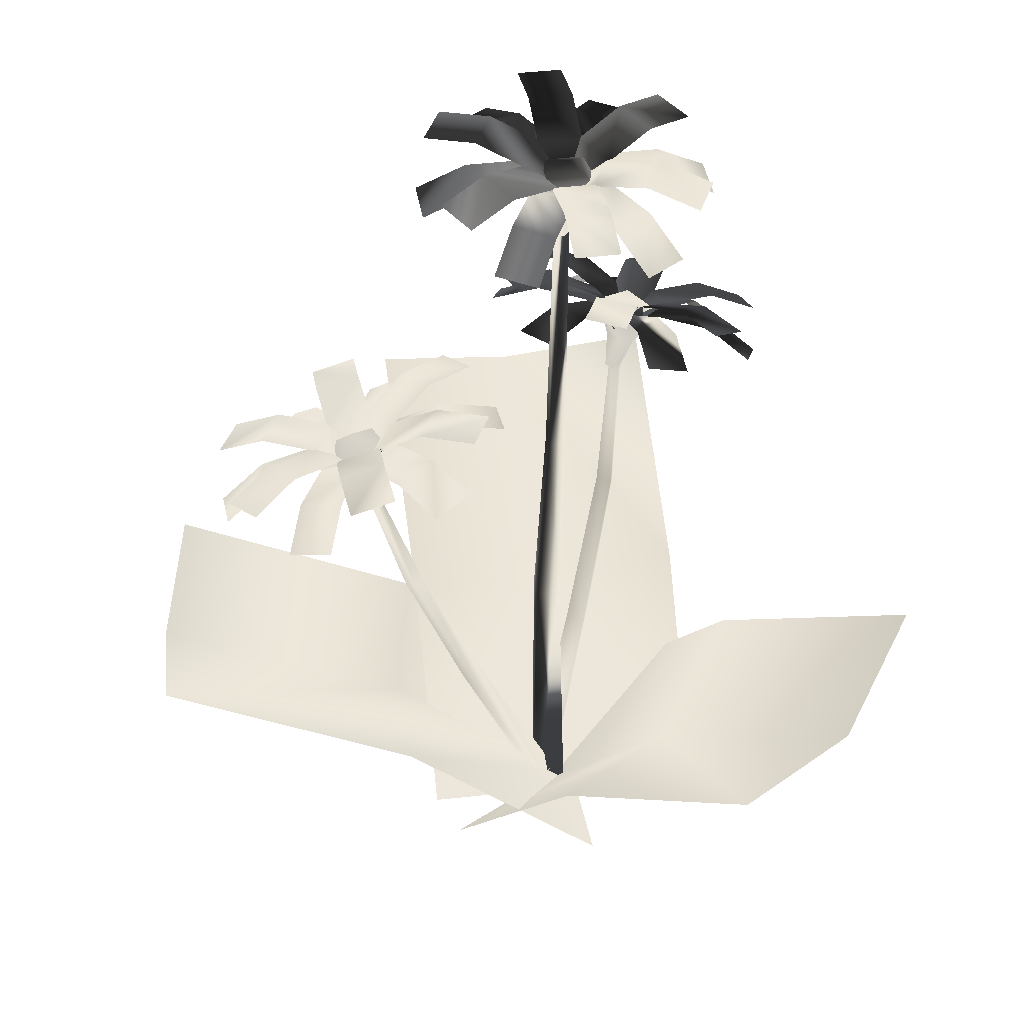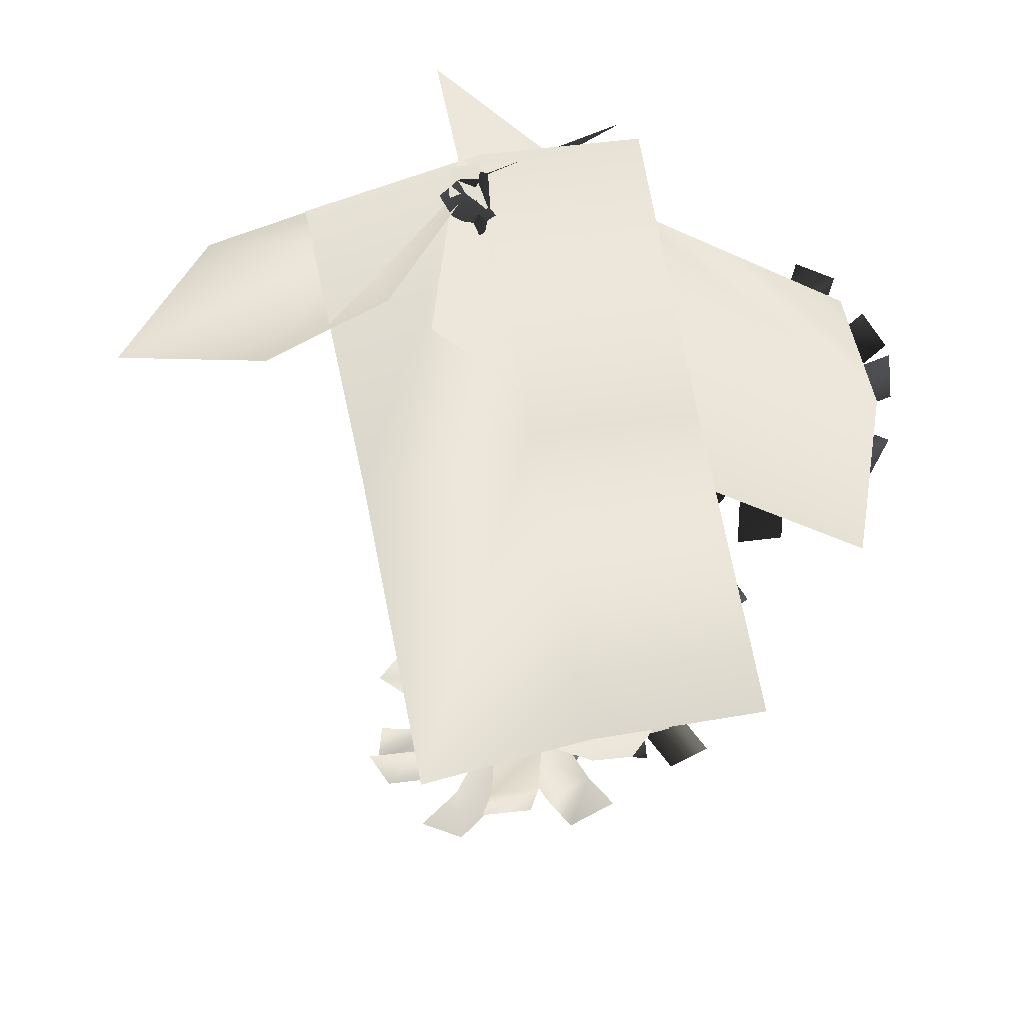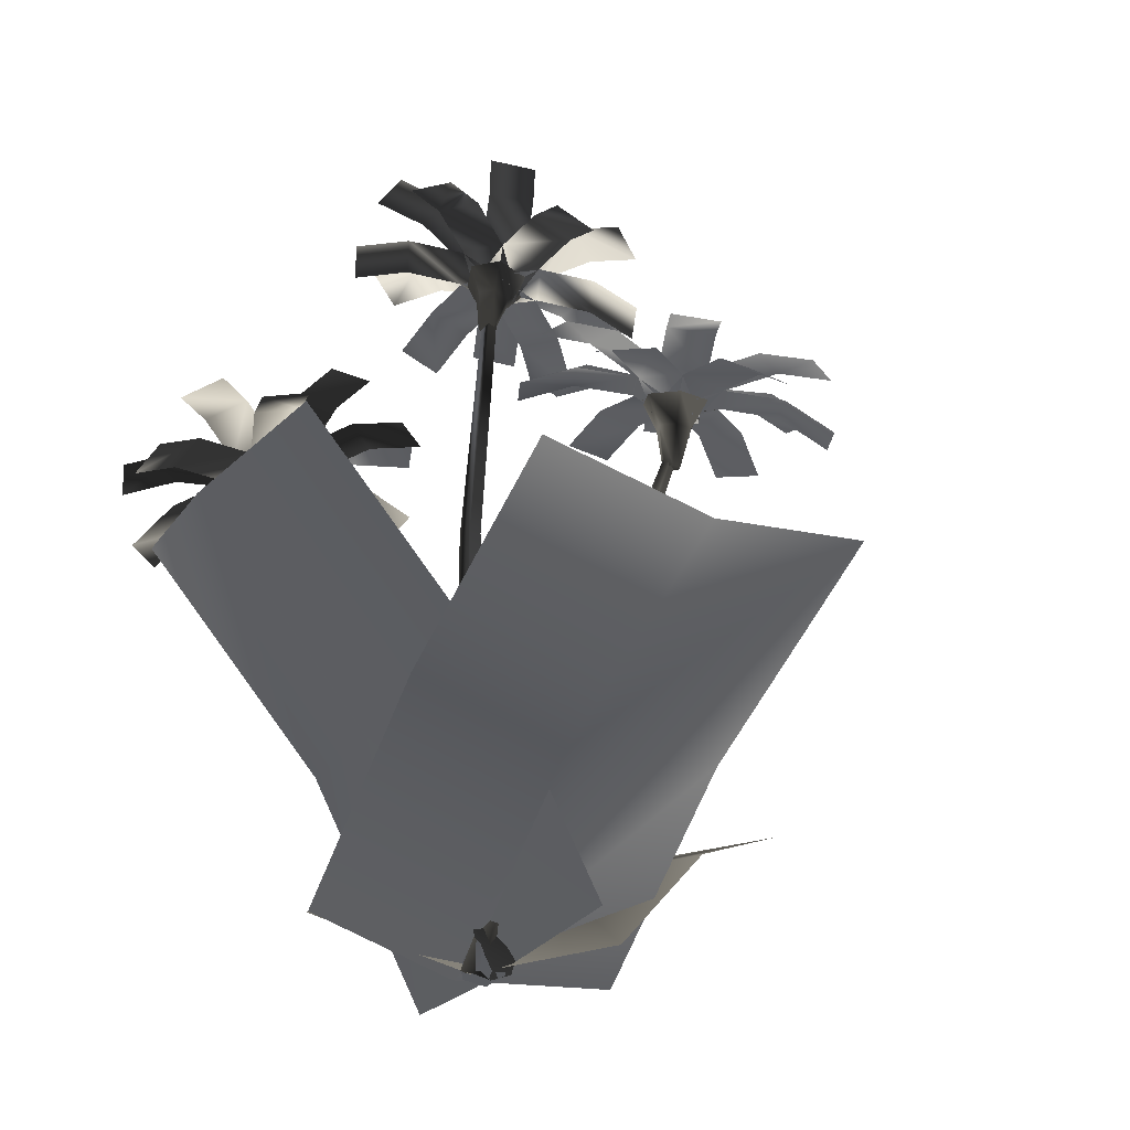
<metadata>
{"format":"obj","ext":"obj","renderer":"f3d","projection":"perspective","resolution":1024,"background":"white","views":[{"elev":32.6,"azim":-101.3,"up":"+Y"},{"elev":-35.0,"azim":12.5,"up":"+Z"},{"elev":-31.5,"azim":145.7,"up":"+Y"}]}
</metadata>
<code>
g pinkf03
v -1.369 -18.48 0.5265
v -1.369 -18.48 -0.5441
v -0.5059 -18.45 -0.5448
v -0.5132 -18.45 0.5448
v -1.055 6.334 0.5199
v -0.7613 6.445 0.501
v -0.7636 6.446 0.04325
v -1.066 6.338 0.04314
v 0.02511 -9.302 0.4231
v -0.6202 -9.373 0.4255
v -0.08989 -2.705 0.5846
v -0.5039 -2.791 0.5849
v 0.02914 -9.303 -0.4368
v -0.09087 -2.705 -0.0393
v -0.6306 -9.372 -0.4326
v -0.5137 -2.792 -0.02882
v -2.171 8.203 1.188
v -0.6076 8.622 1.188
v -2.171 8.203 -0.4312
v -0.6076 8.622 -0.4312
v -1.535 8.956 0.3783
v -0.5649 7.755 -0.2127
v -1.869 7.406 0.5671
v 1.549 9.739 4.213
v 0.2443 9.39 4.993
v -0.7457 9.496 3.384
v 0.5582 9.845 2.603
v -0.2169 9.118 0.9804
v -1.522 8.768 1.759
v -0.9526 7.708 -0.4473
v -1.706 7.506 0.9032
v 3.473 8.894 2.198
v 2.72 8.692 3.549
v 1.083 9.11 2.698
v 1.835 9.312 1.347
v 0.2118 8.877 0.3767
v -0.542 8.675 1.727
v -1.301 7.558 -0.4364
v -1.301 7.558 1.123
v 3.281 10.2 -0.4364
v 3.281 10.2 1.123
v 1.394 10.07 1.123
v 1.393 10.07 -0.4364
v -0.2871 9.099 -0.4364
v -0.2878 9.099 1.123
v -1.698 7.508 -0.2188
v -0.9445 7.71 1.132
v 2.728 8.694 -2.864
v 3.481 8.896 -1.514
v 1.844 9.314 -0.6631
v 1.09 9.112 -2.013
v -0.5333 8.677 -1.043
v 0.2192 8.879 0.3081
v -1.855 7.41 0.1112
v -0.551 7.759 0.891
v 0.2583 9.394 -4.315
v 1.563 9.743 -3.535
v 0.5727 9.85 -1.926
v -0.7323 9.5 -2.705
v -1.507 8.772 -1.082
v -0.2033 9.121 -0.3014
v -1.879 7.46 0.5634
v -0.3728 7.863 0.5634
v -1.879 7.46 -4.727
v -0.3728 7.863 -4.727
v -0.587 8.663 -3.026
v -2.093 8.259 -3.025
v -2.093 8.259 -1.085
v -0.587 8.663 -1.084
v -1.675 7.458 0.8826
v -0.3703 7.807 0.1029
v -4.497 8.119 -3.543
v -3.193 8.469 -4.323
v -2.389 9.056 -2.714
v -3.693 8.706 -1.933
v -2.657 8.464 -0.3105
v -1.353 8.813 -1.089
v -1.315 7.611 1.117
v -0.5623 7.813 -0.2333
v -5.741 6.425 -1.528
v -4.988 6.627 -2.879
v -3.779 7.808 -2.028
v -4.531 7.606 -0.6768
v -2.908 8.041 0.2932
v -2.154 8.243 -1.057
v -0.9392 7.655 1.106
v -0.9392 7.655 -0.4531
v -6.23 7.655 1.106
v -6.23 7.655 -0.4531
v -4.529 8.483 -0.4531
v -4.527 8.483 1.106
v -2.587 8.483 1.106
v -2.586 8.483 -0.4531
v -0.5704 7.811 0.8888
v -1.324 7.609 -0.4617
v -4.996 6.625 3.534
v -5.749 6.423 2.184
v -4.54 7.604 1.333
v -3.786 7.806 2.683
v -2.163 8.241 1.713
v -2.916 8.039 0.3619
v -0.3843 7.804 0.5587
v -1.689 7.454 -0.221
v -3.207 8.465 4.984
v -4.511 8.116 4.205
v -3.707 8.703 2.596
v -2.402 9.052 3.375
v -1.367 8.81 1.752
v -2.671 8.46 0.9714
v -0.3889 7.859 0.1065
v -1.895 7.456 0.1065
v -0.3889 7.859 5.397
v -1.895 7.456 5.397
v -2.109 8.255 3.696
v -0.6032 8.659 3.695
v -0.6032 8.659 1.755
v -2.109 8.255 1.754
v -0.6366 5.977 0.5424
v -0.9333 5.926 0.5628
v -1.099 5.899 0.3124
v -0.9685 5.923 0.04153
v -0.6719 5.973 0.02113
v -0.5059 6.001 0.2716
v -0.08333 8.314 0.2272
v -0.5643 8.227 1.224
v -0.6916 7.273 0.7932
v -0.4332 7.32 0.2576
v -1.656 8.039 1.299
v -1.278 7.173 0.8335
v -2.266 7.939 0.3774
v -1.606 7.119 0.3383
v -1.786 8.026 -0.6193
v -1.348 7.166 -0.1972
v -0.694 8.213 -0.6944
v -0.7613 7.266 -0.2375
v -2.061 -17.56 5.519
v 8.703 -3.758 5.519
v -2.061 -17.56 -4.685
v 8.703 -3.758 -4.685
v -1.11 -18.51 0.8048
v 9.653 -4.709 0.3621
v 2.119 -10.34 -4.685
v 3.105 -11.26 0.5769
v 2.186 -10.27 5.519
v -4.098 -0.1687 -6.629
v -2.479 -0.1687 -6.629
v -4.098 -0.5877 -8.193
v -2.479 -0.5877 -8.193
v -3.289 0.1653 -7.557
v -2.662 -1.35 -7.763
v -4.013 -1.149 -7.01
v -0.1071 1.118 -3.842
v -1.458 1.319 -3.089
v -2.386 1.25 -4.736
v -1.036 1.048 -5.49
v -1.973 0.1426 -6.928
v -3.324 0.344 -6.175
v -3.049 -1.358 -8.003
v -3.829 -1.009 -6.699
v 1.533 -0.6737 -5.448
v 0.7532 -0.3242 -4.144
v -0.7201 0.2552 -5.18
v 0.05842 -0.09455 -6.485
v -1.622 -0.3456 -7.422
v -2.402 0.003815 -6.118
v -3.424 -1.408 -7.979
v -3.424 -1.005 -6.472
v 1.687 -0.0857 -8.333
v 1.687 0.3179 -6.827
v -0.1709 0.6648 -6.92
v -0.1722 0.2609 -8.426
v -2.046 -0.2241 -8.296
v -2.047 0.1793 -6.79
v -3.82 -1.299 -7.783
v -3.041 -0.9497 -6.478
v 0.7615 -1.984 -10.34
v 1.541 -1.634 -9.034
v 0.06794 -0.6147 -8.426
v -0.713 -0.9641 -9.73
v -2.393 -0.713 -8.793
v -1.614 -0.3634 -7.488
v -3.998 -1.267 -7.45
v -2.648 -1.065 -6.697
v -1.443 -1.089 -12.08
v -0.09263 -0.8876 -11.33
v -1.021 -0.1244 -9.865
v -2.373 -0.3262 -10.62
v -3.31 -0.3912 -8.92
v -1.959 -0.1894 -8.166
v -4.008 -1.097 -7.027
v -2.449 -1.097 -7.027
v -4.008 -2.466 -12.14
v -2.449 -2.466 -12.14
v -2.449 -1.226 -10.71
v -4.008 -1.226 -10.71
v -4.008 -0.7238 -8.833
v -2.449 -0.7236 -8.832
v -3.811 -1.067 -6.705
v -2.461 -1.269 -7.458
v -6.367 -0.8898 -11.33
v -5.016 -1.092 -12.09
v -4.087 -0.3283 -10.63
v -5.437 -0.1266 -9.872
v -4.5 -0.1915 -8.174
v -3.149 -0.3934 -8.927
v -3.425 -0.9534 -6.492
v -2.645 -1.303 -7.797
v -8.007 -1.638 -9.047
v -7.227 -1.988 -10.35
v -5.754 -0.968 -9.745
v -6.532 -0.6183 -8.439
v -4.852 -0.3672 -7.502
v -4.071 -0.7167 -8.806
v -3.05 -1.009 -6.489
v -3.05 -1.413 -7.995
v -8.16 0.3136 -6.843
v -8.16 -0.09002 -8.349
v -6.303 0.2569 -8.442
v -6.301 0.6602 -6.936
v -4.427 0.1752 -6.806
v -4.427 -0.2287 -8.312
v -2.653 -1.013 -6.713
v -3.433 -1.362 -8.017
v -7.235 -0.3279 -4.158
v -8.015 -0.6774 -5.462
v -6.542 -0.09811 -6.498
v -5.761 0.2512 -5.194
v -4.081 0.000179 -6.131
v -4.86 -0.3495 -7.436
v -2.475 -1.151 -7.018
v -3.826 -1.353 -7.771
v -5.031 1.317 -3.097
v -6.381 1.116 -3.85
v -5.452 1.046 -5.497
v -4.101 1.247 -4.745
v -3.164 0.3422 -6.182
v -4.514 0.14 -6.936
v -2.465 -1.215 -7.469
v -4.025 -1.215 -7.469
v -2.465 0.1543 -2.358
v -4.025 0.1543 -2.358
v -4.025 0.5135 -4.216
v -2.465 0.5131 -4.217
v -2.465 0.01099 -6.091
v -4.025 0.01078 -6.092
v -3.192 -2.796 -6.594
v -3.492 -2.764 -6.581
v -3.659 -2.813 -6.827
v -3.526 -2.894 -7.086
v -3.227 -2.926 -7.099
v -3.059 -2.877 -6.852
v -2.053 -0.8362 -7.445
v -2.54 -0.5392 -6.493
v -2.909 -1.508 -6.679
v -2.648 -1.668 -7.191
v -3.642 -0.4214 -6.447
v -3.502 -1.445 -6.654
v -4.258 -0.6007 -7.353
v -3.833 -1.541 -7.141
v -3.771 -0.8977 -8.305
v -3.571 -1.701 -7.653
v -2.668 -1.015 -8.351
v -2.979 -1.764 -7.678
v 3.972 -16.69 2.233
v 5.841 -8.665 -13.21
v -6.077 -17.44 0.6276
v -4.208 -9.414 -14.81
v -0.5048 -18.3 1.045
v 0.9282 -10.3 -14.46
v -5.351 -12.64 -6.153
v 0.002576 -13.5 -5.818
v 4.71 -11.86 -4.636
v -3.174 -18.3 -4.034
v -15.42 -8.402 3.603
v 3.319 -16.09 3.521
v -8.93 -6.196 11.16
v -0.492 -18.44 0.066
v -12.46 -8.443 8.032
v -2.092 -10.51 6.542
v -5.795 -12.78 3.28
v -8.656 -12.67 -0.9658
v -0.2544 -18.33 0.2376
v -0.9895 -18.22 0.6475
v -1.329 -18.46 0.1054
v -0.5785 -18.56 -0.3101
v -3.113 -2.294 -6.976
v -3.248 -2.302 -7.186
v -3.561 -2.254 -7.01
v -3.436 -2.239 -6.789
v -1.502 -12.1 -3.497
v -1.243 -11.96 -3.077
v -2.229 -7.022 -5.727
v -2.017 -6.909 -5.382
v -2.094 -12.02 -3.17
v -2.727 -6.947 -5.449
v -1.828 -11.86 -2.742
v -2.507 -6.832 -5.1
v 6.28 -0.5877 4.333
v 5.252 0.1653 4.276
v 4.954 -0.5877 5.262
v 5.383 -0.1687 3.052
v 4.057 -0.1687 3.981
v 2.221 1.048 3.875
v 3.813 0.1426 4.515
v 4.488 0.344 3.124
v 2.894 1.25 2.483
v 1.189 1.319 1.667
v 0.5146 1.118 3.058
v 4.857 -1.35 4.804
v 5.531 -1.149 3.413
v 1.895 -0.09455 5.318
v 3.809 -0.3456 5.122
v 3.7 0.003815 3.606
v 1.784 0.2552 3.802
v -0.01705 -0.3242 3.799
v 0.09247 -0.6737 5.315
v 5.311 -1.358 4.78
v 5.202 -1.009 3.264
v 3.197 0.2609 6.776
v 4.658 -0.2241 5.594
v 3.794 0.1793 4.36
v 2.332 0.6648 5.543
v 0.7573 0.3179 6.532
v 1.621 -0.0857 7.766
v 5.604 -1.408 4.544
v 4.74 -1.005 3.31
v 4.388 -0.9641 7.534
v 5.227 -0.713 5.802
v 3.84 -0.3634 5.18
v 3.001 -0.6147 6.914
v 2.142 -1.634 8.256
v 3.529 -1.984 8.878
v 5.817 -1.299 4.156
v 4.43 -0.9497 3.535
v 6.256 -0.3262 7.309
v 6.05 -0.3912 5.381
v 4.512 -0.1894 5.537
v 4.718 -0.1244 7.468
v 4.795 -0.8876 9.197
v 6.334 -1.089 9.039
v 5.771 -1.267 3.781
v 4.233 -1.065 3.939
v 7.648 -1.226 6.444
v 6.573 -0.7238 4.909
v 5.295 -0.7236 5.803
v 6.371 -1.226 7.34
v 7.191 -2.466 8.51
v 8.468 -2.466 7.616
v 5.537 -1.097 3.43
v 4.26 -1.097 4.324
v 8.339 -0.1266 4.94
v 6.598 -0.1915 4.087
v 5.923 -0.3934 5.478
v 7.666 -0.3283 6.333
v 9.265 -1.092 6.997
v 9.939 -0.8898 5.605
v 5.191 -1.067 3.278
v 4.517 -1.269 4.67
v 8.415 -0.6183 3.139
v 6.501 -0.3672 3.335
v 6.61 -0.7167 4.851
v 8.525 -0.968 4.655
v 10.08 -1.988 4.307
v 9.971 -1.638 2.791
v 4.752 -0.9534 3.326
v 4.862 -1.303 4.842
v 7.363 0.6602 2.039
v 5.754 0.1752 3.008
v 6.617 -0.2287 4.242
v 8.228 0.2569 3.273
v 9.697 -0.09002 2.131
v 8.833 0.3136 0.8973
v 4.443 -1.009 3.538
v 5.307 -1.413 4.772
v 5.921 0.2512 0.923
v 5.082 0.000179 2.654
v 6.469 -0.3495 3.276
v 7.309 -0.09811 1.543
v 7.922 -0.6774 -0.1505
v 6.535 -0.3279 -0.7718
v 4.247 -1.013 3.949
v 5.634 -1.362 4.571
v 4.304 1.247 1.507
v 4.361 0.3422 3.222
v 5.899 0.14 3.065
v 5.842 1.046 1.348
v 5.659 1.116 -0.5338
v 4.12 1.317 -0.3761
v 4.276 -1.151 4.301
v 5.814 -1.353 4.143
v 2.661 0.5131 2.012
v 3.736 0.01099 3.548
v 5.014 0.01078 2.654
v 3.938 0.5135 1.117
v 2.873 0.1543 -0.4046
v 1.595 0.1543 0.4898
v 4.527 -1.215 4.676
v 5.804 -1.215 3.782
v 4.62 -2.796 3.543
v 4.858 -2.764 3.361
v 5.136 -2.813 3.466
v 5.176 -2.894 3.754
v 4.938 -2.926 3.936
v 4.66 -2.877 3.831
v 4.175 -0.8362 4.894
v 4.028 -0.5392 3.834
v 4.437 -1.508 3.775
v 4.517 -1.668 4.344
v 4.905 -0.4214 3.164
v 4.909 -1.445 3.415
v 5.929 -0.6007 3.553
v 5.459 -1.541 3.624
v 6.076 -0.8977 4.612
v 5.538 -1.701 4.193
v 5.199 -1.015 5.283
v 5.067 -1.764 4.553
v -1.705 -18.33 -0.3681
v -1.338 -18.22 -1.126
v -0.7487 -18.46 -0.8762
v -1.125 -18.56 -0.1055
v 4.774 -2.294 3.902
v 5.006 -2.302 3.996
v 5.161 -2.254 3.672
v 4.932 -2.239 3.562
v 1.459 -12.1 1.975
v 1.006 -11.96 1.779
v 3.334 -7.022 3.385
v 2.962 -6.909 3.224
v 1.756 -12.02 1.368
v 3.582 -6.947 2.872
v 1.294 -11.86 1.17
v 3.202 -6.832 2.712
f 4 1 3
f 1 2 3
f 8 6 7
f 6 8 5
f 10 4 9
f 4 10 1
f 12 9 11
f 9 12 10
f 11 5 12
f 5 11 6
f 9 4 13
f 13 4 3
f 11 9 14
f 9 13 14
f 6 14 7
f 14 6 11
f 13 3 15
f 3 2 15
f 14 13 16
f 16 13 15
f 7 14 8
f 8 14 16
f 15 2 10
f 10 2 1
f 16 10 12
f 10 16 15
f 8 16 5
f 5 16 12
f 19 21 20
f 19 17 21
f 17 18 21
f 21 18 20
f 29 26 27
f 29 27 28
f 25 27 26
f 27 25 24
f 23 29 28
f 23 28 22
f 34 35 37
f 35 36 37
f 33 35 34
f 35 33 32
f 37 36 31
f 36 30 31
f 44 45 43
f 43 45 42
f 40 43 42
f 40 42 41
f 45 38 39
f 38 45 44
f 52 50 51
f 50 52 53
f 51 50 48
f 50 49 48
f 46 53 52
f 53 46 47
f 58 60 61
f 60 58 59
f 57 56 58
f 58 56 59
f 61 54 55
f 54 61 60
f 66 67 69
f 67 68 69
f 64 66 65
f 66 64 67
f 69 62 63
f 62 69 68
f 76 74 75
f 74 76 77
f 72 75 74
f 72 74 73
f 70 77 76
f 77 70 71
f 85 83 84
f 83 85 82
f 83 82 80
f 82 81 80
f 78 85 84
f 85 78 79
f 93 90 91
f 93 91 92
f 89 88 90
f 90 88 91
f 93 86 87
f 86 93 92
f 98 100 101
f 100 98 99
f 97 99 98
f 99 97 96
f 101 100 95
f 100 94 95
f 108 109 107
f 107 109 106
f 107 105 104
f 105 107 106
f 102 103 108
f 108 103 109
f 117 115 116
f 115 117 114
f 115 113 112
f 113 115 114
f 111 116 110
f 116 111 117
f 120 118 119
f 118 120 123
f 120 121 123
f 123 121 122
f 126 124 125
f 124 126 127
f 128 126 125
f 126 128 129
f 130 129 128
f 129 130 131
f 132 133 130
f 130 133 131
f 134 133 132
f 133 134 135
f 124 135 134
f 135 124 127
f 118 127 126
f 127 118 123
f 129 118 126
f 118 129 119
f 131 119 129
f 119 131 120
f 133 121 131
f 131 121 120
f 135 121 133
f 121 135 122
f 127 123 135
f 135 123 122
f 139 142 143
f 143 141 139
f 141 144 137
f 144 141 143
f 143 138 140
f 138 143 142
f 144 143 136
f 143 140 136
f 147 149 148
f 147 145 149
f 145 146 149
f 149 146 148
f 154 156 157
f 156 154 155
f 153 155 154
f 155 153 152
f 150 157 156
f 157 150 151
f 162 164 165
f 164 162 163
f 160 162 161
f 162 160 163
f 158 165 164
f 165 158 159
f 172 170 171
f 170 172 173
f 168 171 170
f 168 170 169
f 166 173 172
f 173 166 167
f 181 179 180
f 179 181 178
f 179 178 176
f 178 177 176
f 174 181 180
f 181 174 175
f 186 188 189
f 188 186 187
f 185 184 186
f 186 184 187
f 189 182 183
f 182 189 188
f 194 195 197
f 195 196 197
f 192 194 193
f 194 192 195
f 197 190 191
f 190 197 196
f 204 205 203
f 203 205 202
f 203 201 200
f 201 203 202
f 198 199 204
f 204 199 205
f 212 210 211
f 210 212 213
f 209 211 210
f 211 209 208
f 207 212 206
f 212 207 213
f 221 218 219
f 221 219 220
f 217 219 218
f 219 217 216
f 215 221 220
f 215 220 214
f 226 227 229
f 227 228 229
f 225 227 226
f 227 225 224
f 229 228 223
f 228 222 223
f 236 237 235
f 235 237 234
f 232 235 234
f 232 234 233
f 231 237 236
f 236 230 231
f 245 243 244
f 243 245 242
f 243 242 240
f 242 241 240
f 238 245 244
f 245 238 239
f 250 246 247
f 246 250 251
f 249 247 248
f 250 247 249
f 253 254 252
f 252 254 255
f 256 254 253
f 254 256 257
f 258 257 256
f 257 258 259
f 261 258 260
f 258 261 259
f 262 261 260
f 261 262 263
f 252 263 262
f 263 252 255
f 254 246 255
f 251 255 246
f 257 247 254
f 254 247 246
f 259 247 257
f 247 259 248
f 249 259 261
f 259 249 248
f 263 249 261
f 249 263 250
f 255 250 263
f 250 255 251
f 267 271 269
f 271 267 270
f 265 271 272
f 271 265 269
f 271 270 268
f 270 266 268
f 272 268 264
f 268 272 271
f 280 276 279
f 276 280 278
f 274 280 281
f 280 274 278
f 277 280 279
f 277 279 275
f 281 280 273
f 280 277 273
f 285 283 284
f 283 285 282
f 289 287 288
f 287 289 286
f 285 291 282
f 291 285 290
f 293 290 292
f 290 293 291
f 286 292 287
f 292 286 293
f 290 284 294
f 284 290 285
f 292 294 295
f 294 292 290
f 287 295 288
f 295 287 292
f 283 296 284
f 294 284 296
f 296 297 294
f 295 294 297
f 297 289 295
f 288 295 289
f 282 291 283
f 296 283 291
f 291 293 296
f 297 296 293
f 293 286 297
f 289 297 286
f 298 299 300
f 298 301 299
f 301 302 299
f 299 302 300
f 306 304 305
f 304 306 303
f 303 307 308
f 307 303 306
f 305 304 310
f 304 309 310
f 314 312 313
f 312 314 311
f 315 316 314
f 314 316 311
f 313 317 318
f 317 313 312
f 320 322 319
f 322 320 321
f 324 322 323
f 322 324 319
f 325 321 320
f 321 325 326
f 329 327 328
f 327 329 330
f 332 327 330
f 332 330 331
f 333 329 328
f 329 333 334
f 336 338 335
f 338 336 337
f 335 338 340
f 338 339 340
f 337 341 342
f 341 337 336
f 345 346 343
f 345 343 344
f 348 346 347
f 346 348 343
f 345 349 350
f 349 345 344
f 354 351 353
f 351 352 353
f 351 355 356
f 355 351 354
f 353 352 358
f 352 357 358
f 360 362 359
f 362 360 361
f 359 363 364
f 363 359 362
f 365 366 360
f 360 366 361
f 369 367 368
f 367 369 370
f 371 367 370
f 367 371 372
f 374 368 373
f 368 374 369
f 377 378 375
f 377 375 376
f 379 375 378
f 375 379 380
f 382 377 376
f 382 376 381
f 386 383 385
f 383 384 385
f 388 386 387
f 386 388 383
f 385 389 390
f 389 385 384
f 393 391 392
f 391 393 394
f 396 391 394
f 396 394 395
f 397 393 392
f 393 397 398
f 403 399 400
f 402 400 401
f 399 403 404
f 403 400 402
f 406 408 405
f 408 406 407
f 409 407 406
f 407 409 410
f 412 409 411
f 409 412 410
f 413 412 411
f 412 413 414
f 414 413 416
f 413 415 416
f 405 408 415
f 415 408 416
f 407 404 408
f 404 407 399
f 410 400 407
f 407 400 399
f 412 400 410
f 400 412 401
f 414 401 412
f 401 414 402
f 416 402 414
f 402 416 403
f 408 404 416
f 416 404 403
f 418 420 417
f 420 418 419
f 422 424 421
f 424 422 423
f 426 420 425
f 420 426 417
f 428 425 427
f 425 428 426
f 421 427 422
f 427 421 428
f 419 429 420
f 425 420 429
f 429 430 425
f 427 425 430
f 430 423 427
f 422 427 423
f 418 431 419
f 429 419 431
f 431 432 429
f 430 429 432
f 432 424 430
f 423 430 424
f 431 417 426
f 417 431 418
f 432 426 428
f 426 432 431
f 424 428 421
f 428 424 432

</code>
